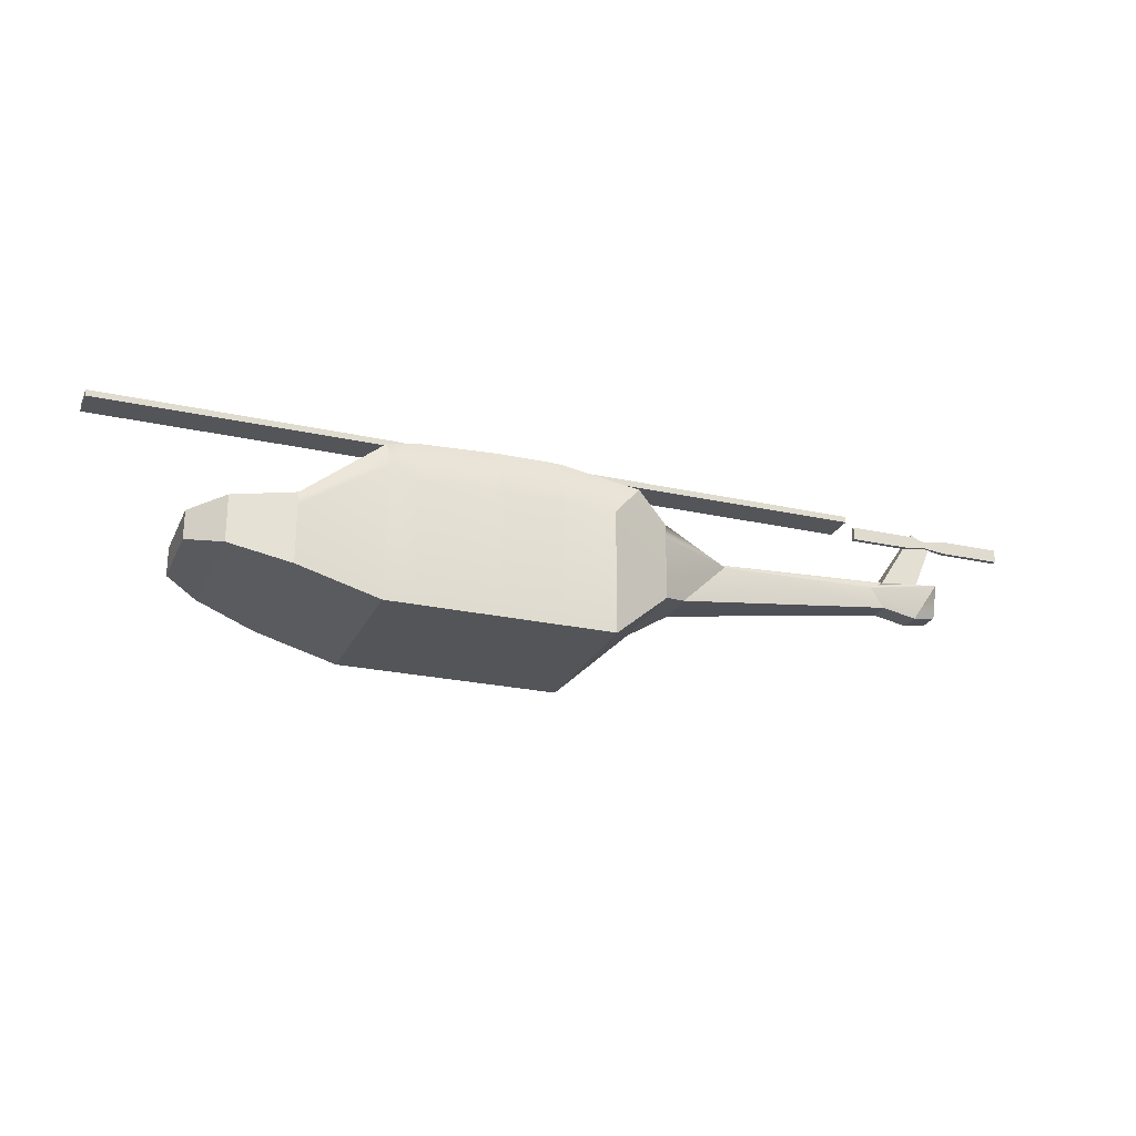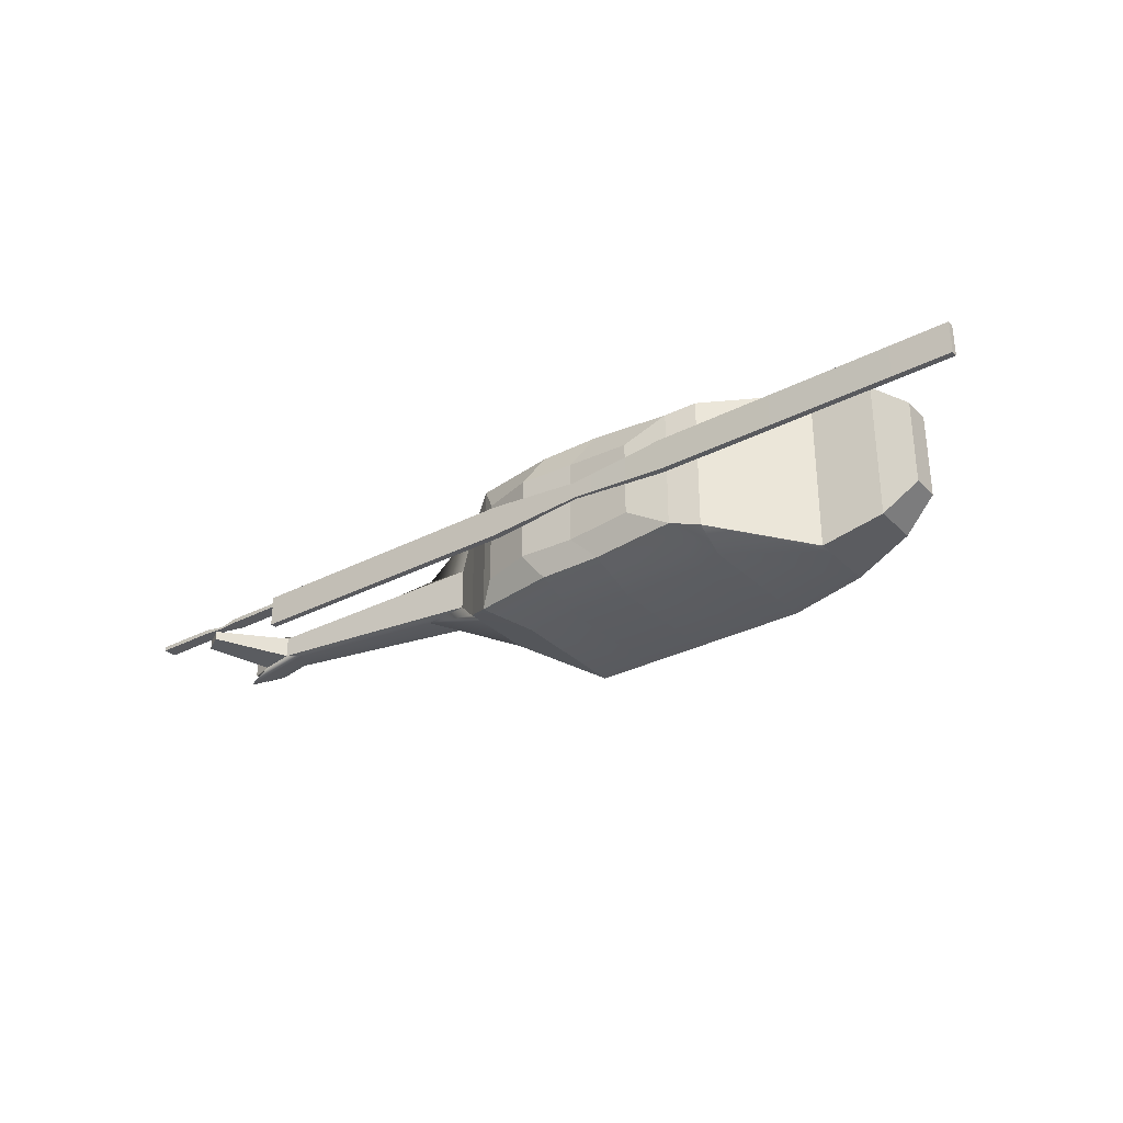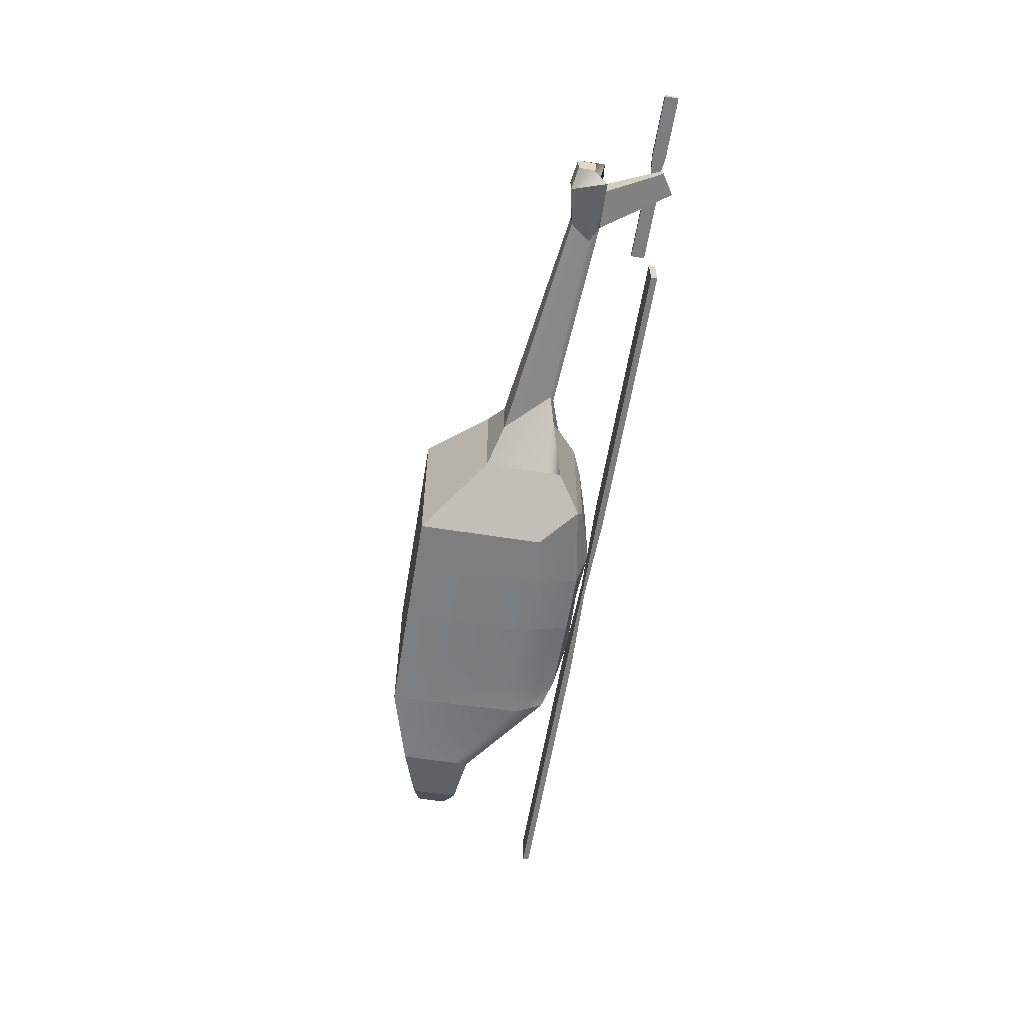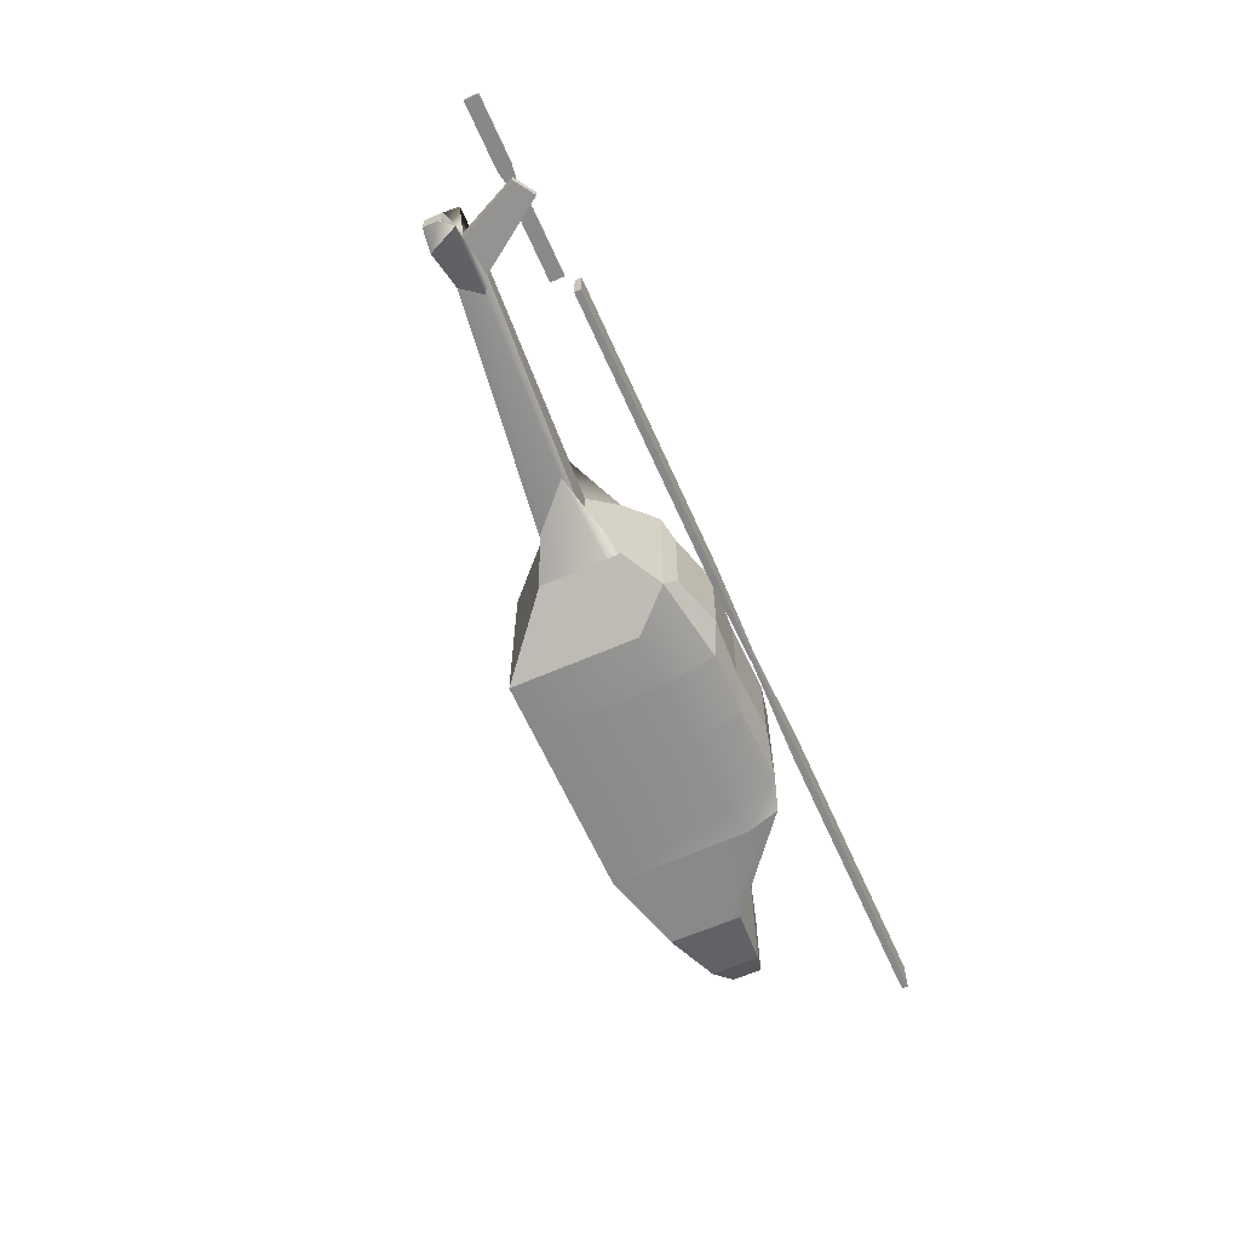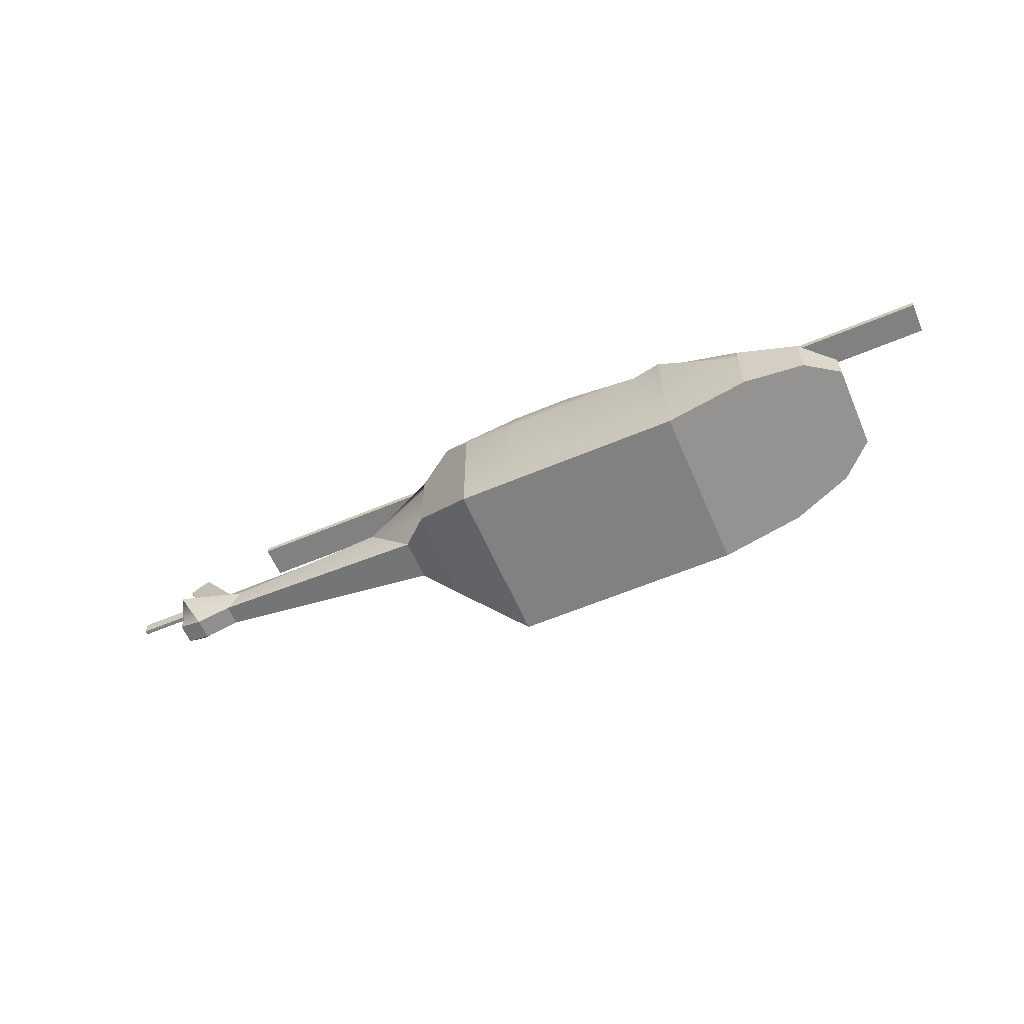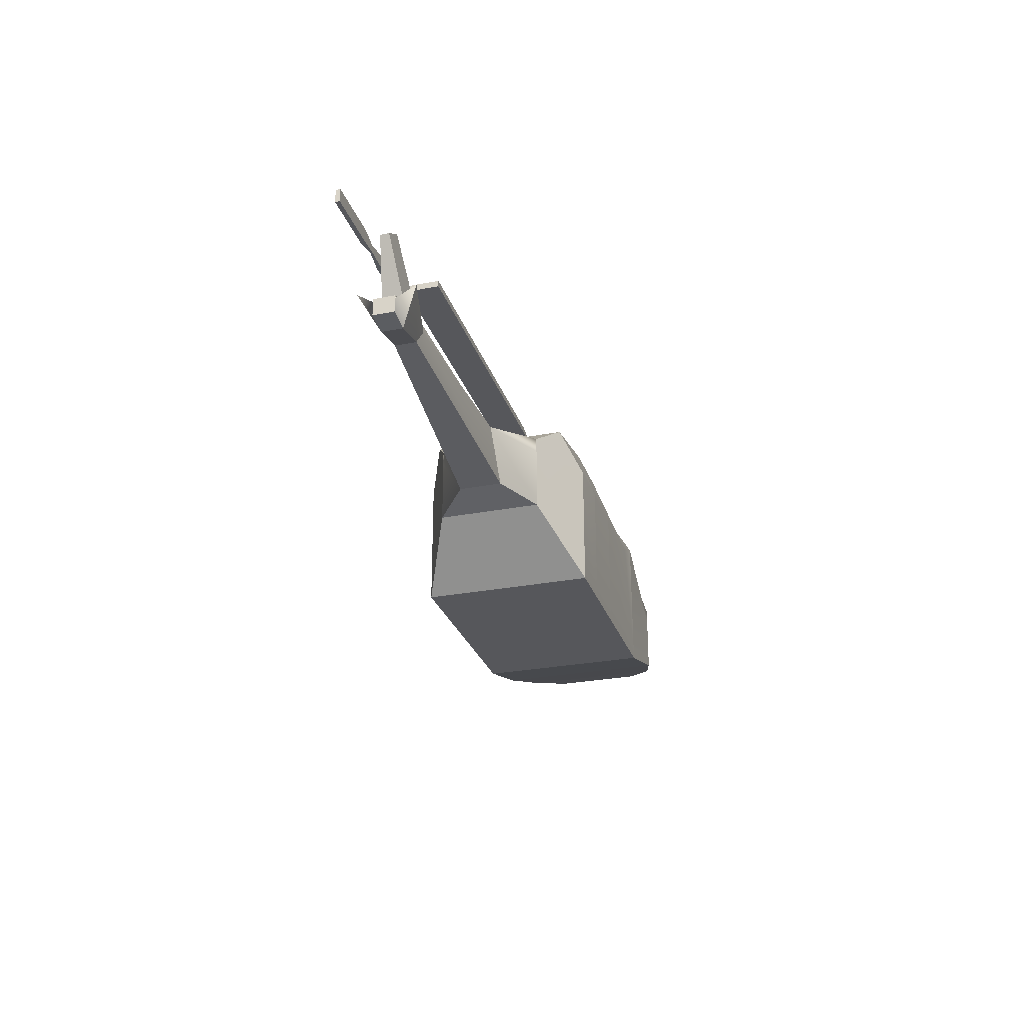
<metadata>
{"format":"obj","ext":"obj","renderer":"f3d","projection":"perspective","resolution":1024,"background":"white","views":[{"elev":-24.1,"azim":-20.3,"up":"+Y"},{"elev":-31.4,"azim":-143.7,"up":"+Z"},{"elev":-59.4,"azim":80.7,"up":"+Z"},{"elev":-63.0,"azim":113.9,"up":"+Z"},{"elev":-60.5,"azim":-156.7,"up":"+Y"},{"elev":-27.4,"azim":106.6,"up":"+Y"}]}
</metadata>
<code>
g default
v -0.2974 -1.787 1.973
v 1.14 -1.787 1.973
v -0.2974 2.277 1.575
v 1.14 2.277 1.575
v -0.2974 2.277 -1.575
v 1.14 2.277 -1.575
v -0.2974 -1.787 -1.973
v 1.14 -1.787 -1.973
v 2.35 -1.787 -1.973
v 2.35 -1.787 1.973
v 3.082 1.962 -1.575
v 3.082 1.962 1.575
v 3.876 -0.4271 -1.198
v 3.876 -0.4271 1.198
v 3.876 1.387 -1.198
v 3.876 1.387 1.198
v 4.597 -0.114 -0.5
v 4.597 -0.114 0.5
v 4.597 0.886 -0.5
v 4.597 0.886 0.5
v -2.88 -1.787 -1.973
v -2.88 -1.787 1.973
v -2.826 2.062 1.577
v -2.826 2.062 -1.577
v -4.774 -1.253 -1.973
v -4.774 -1.253 1.973
v -4.774 0.3769 1.973
v -4.774 0.3769 -1.973
v -6.167 -0.8404 -1.63
v -6.167 -0.8404 1.63
v -6.167 0.243 1.63
v -6.167 0.243 -1.63
v -6.938 -0.6319 -1.002
v -6.938 -0.6319 1.002
v -6.938 0.03445 1.002
v -6.938 0.03445 -1.002
v 9.96 0.6001 -0.2454
v 9.96 0.6001 0.2454
v 9.96 1.25 -0.2454
v 9.96 1.25 0.2454
v 10.78 0.433 -0.2454
v 10.78 0.433 0.2454
v 10.78 1.083 -0.2454
v 10.78 1.083 0.2454
v 11.31 0.515 -0.2454
v 11.31 0.515 0.2454
v 11.31 0.9193 -0.2454
v 11.31 0.9193 0.2454
v 10.97 2.76 0.1025
v 10.97 2.76 -0.1025
v 11.43 2.459 0.1025
v 11.43 2.459 -0.1025
v -2.17 2.277 1.405
v -2.17 -1.787 1.973
v -2.17 -1.787 -1.973
v -2.17 2.277 -1.405
v -2.826 1.394 1.973
v -4.774 0.07226 1.973
v -6.167 0.04051 1.63
v -6.938 -0.09008 1.002
v -6.938 -0.09008 -1.002
v -6.167 0.04051 -1.63
v -4.774 0.07226 -1.973
v -2.826 1.394 -1.973
v -2.17 1.119 -1.973
v -0.2974 1.119 -1.973
v 1.14 1.119 -1.973
v 2.35 1.119 -1.973
v 3.876 1.048 -1.198
v 5.622 0.8518 -0.5712
v 9.619 1.056 -0.2804
v 11.18 1.187 -0.6626
v 11.31 0.8438 -0.2454
v 11.31 0.8438 0.2454
v 11.18 1.187 0.6626
v 9.619 1.056 0.2804
v 5.622 0.8518 0.5712
v 3.876 1.048 1.198
v 2.35 1.119 1.973
v 1.14 1.119 1.973
v -0.2974 1.119 1.973
v -2.17 1.119 1.973
v 0.2918 2.437 0.9882
v 1.564 2.509 0.9882
v 1.564 2.509 -0.9882
v 0.2918 2.437 -0.9882
v 2.747 2.158 0.9882
v 2.747 2.158 -0.9882
v -1.225 2.493 -0.8815
v -1.225 2.493 0.8815
g heli_body
f 1 2 80 81
f 83 84 85 86
f 66 67 8 7
f 7 8 2 1
f 46 45 73 74
f 33 34 60 61
f 2 8 9 10
f 8 67 68 9
f 85 84 87 88
f 80 2 10 79
f 10 9 13 14
f 9 68 69 13
f 11 12 16 15
f 79 10 14 78
f 14 13 17 18
f 13 69 70 17
f 15 16 20 19
f 78 14 18 77
f 7 1 54 55
f 1 81 82 54
f 83 86 89 90
f 66 7 55 65
f 21 22 26 25
f 22 57 58 26
f 23 24 28 27
f 64 21 25 63
f 25 26 30 29
f 26 58 59 30
f 27 28 32 31
f 63 25 29 62
f 29 30 34 33
f 30 59 60 34
f 31 32 36 35
f 62 29 33 61
f 18 17 37 38
f 17 70 71 37
f 19 20 40 39
f 77 18 38 76
f 38 37 41 42
f 37 71 72 41
f 50 49 51 52
f 76 38 42 75
f 42 41 45 46
f 41 72 73 45
f 43 44 48 47
f 75 42 46 74
f 39 40 49 50
f 40 44 51 49
f 44 43 52 51
f 43 39 50 52
f 54 82 57 22
f 55 54 22 21
f 65 55 21 64
f 53 56 24 23
f 57 23 27 58
f 59 58 27 31
f 60 59 31 35
f 61 60 35 36
f 32 62 61 36
f 28 63 62 32
f 24 64 63 28
f 56 65 64 24
f 5 66 65 56
f 5 6 67 66
f 68 67 6 11
f 69 68 11 15
f 70 69 15 19
f 71 70 19 39
f 72 71 39 43
f 73 72 43 47
f 74 73 47 48
f 44 75 74 48
f 40 76 75 44
f 20 77 76 40
f 16 78 77 20
f 12 79 78 16
f 4 80 79 12
f 81 80 4 3
f 82 81 3 53
f 57 82 53 23
f 3 4 84 83
f 6 5 86 85
f 4 12 87 84
f 12 11 88 87
f 11 6 85 88
f 5 56 89 86
f 56 53 90 89
f 53 3 83 90
g default
v -9.177 2.659 0.3756
v 8.998 2.659 0.3756
v -9.177 2.806 0.3756
v 8.998 2.806 0.3756
v -9.177 2.806 -0.3756
v 8.998 2.806 -0.3756
v -9.177 2.659 -0.3756
v 8.998 2.659 -0.3756
v 2.148 2.806 0.3756
v 2.148 2.806 -0.3756
v 2.148 2.659 -0.3756
v 2.148 2.659 0.3756
v -2.327 2.806 0.3756
v -2.327 2.806 -0.3756
v -2.327 2.659 -0.3756
v -2.327 2.659 0.3756
v -0.08978 2.766 0.1926
v -0.08978 2.766 -0.1926
v -0.08978 2.699 -0.1926
v -0.08978 2.699 0.1926
g heli_main_rotor
f 91 106 103 93
f 93 103 104 95
f 95 104 105 97
f 97 105 106 91
f 92 98 96 94
f 97 91 93 95
f 99 94 96 100
f 101 100 96 98
f 102 101 98 92
f 99 102 92 94
f 103 107 108 104
f 105 104 108 109
f 106 105 109 110
f 103 106 110 107
f 107 99 100 108
f 109 108 100 101
f 110 109 101 102
f 107 110 102 99
g default
v 9.157 2.197 0.3602
v 13.07 2.197 0.3602
v 9.157 2.197 0.4623
v 13.07 2.197 0.4623
v 9.157 2.509 0.4623
v 13.07 2.509 0.4623
v 9.157 2.509 0.3602
v 13.07 2.509 0.3602
v 11.6 2.197 0.4623
v 11.6 2.509 0.4623
v 11.6 2.509 0.3602
v 11.6 2.197 0.3602
v 10.63 2.197 0.4623
v 10.63 2.509 0.4623
v 10.63 2.509 0.3602
v 10.63 2.197 0.3602
v 11.11 2.273 0.4347
v 11.11 2.433 0.4347
v 11.11 2.433 0.3879
v 11.11 2.273 0.3879
g heli_tail_rotor
f 111 126 123 113
f 113 123 124 115
f 115 124 125 117
f 117 125 126 111
f 112 118 116 114
f 117 111 113 115
f 119 114 116 120
f 121 120 116 118
f 122 121 118 112
f 119 122 112 114
f 123 127 128 124
f 125 124 128 129
f 126 125 129 130
f 123 126 130 127
f 127 119 120 128
f 129 128 120 121
f 130 129 121 122
f 127 130 122 119

</code>
